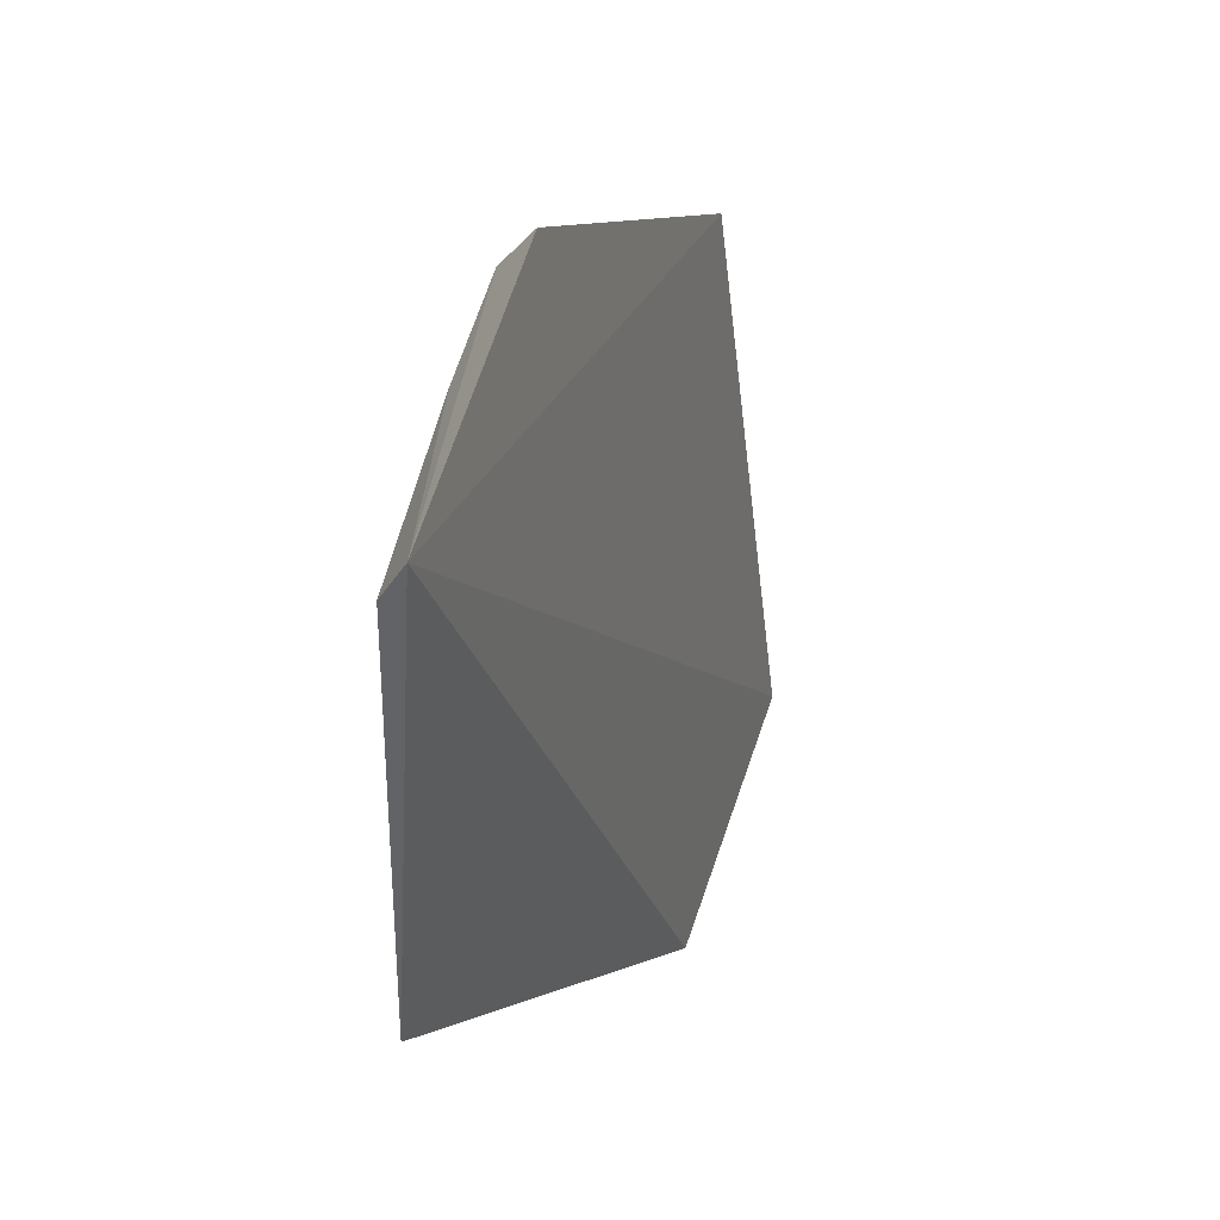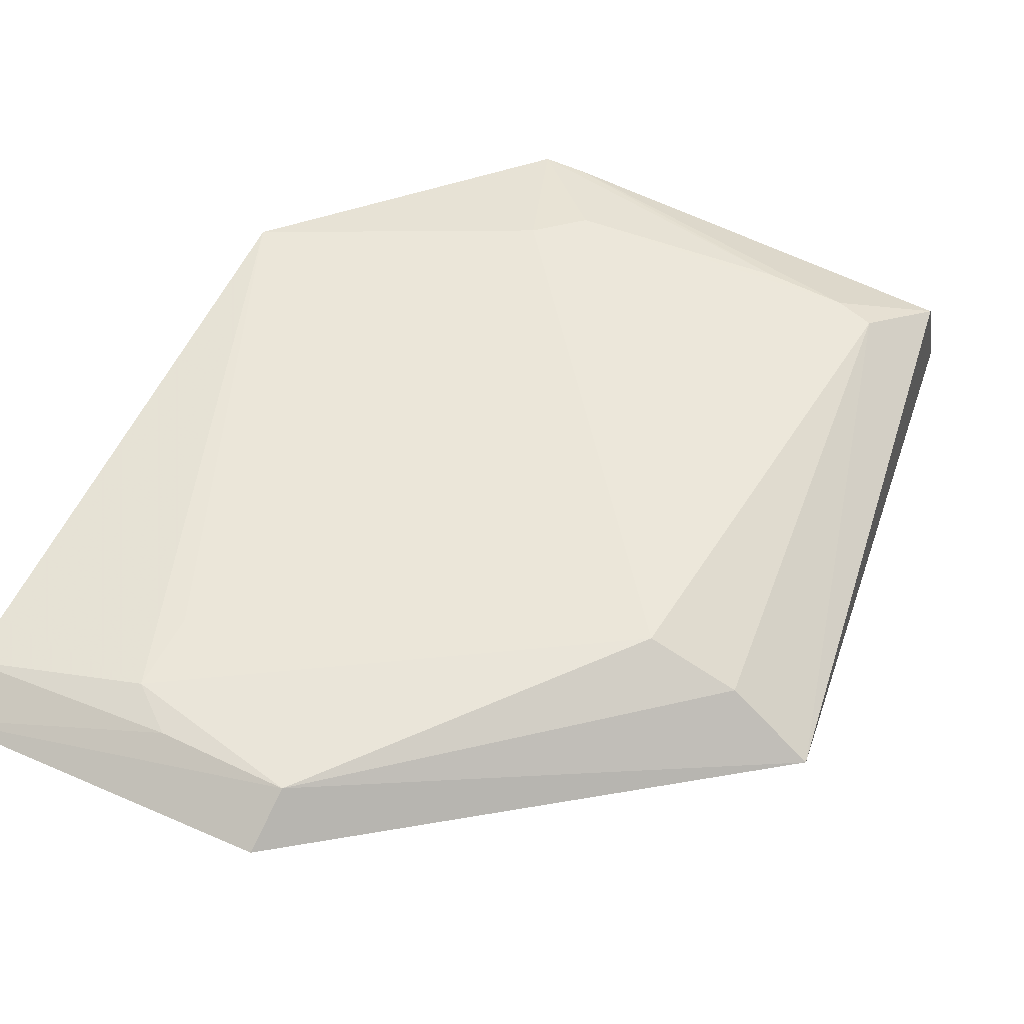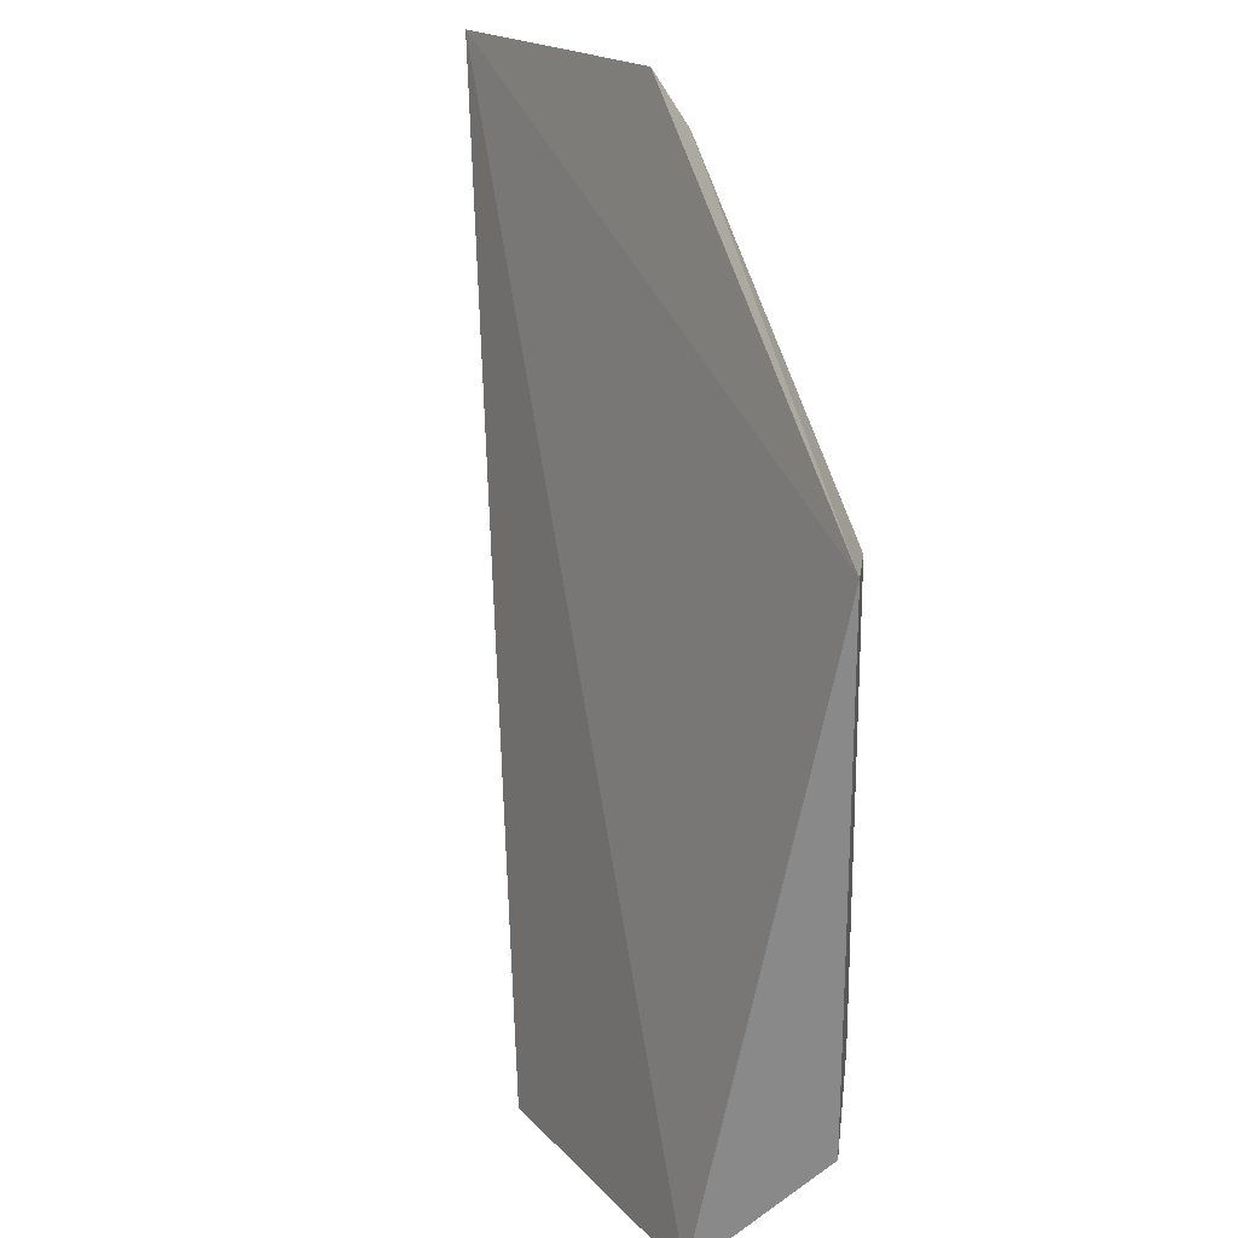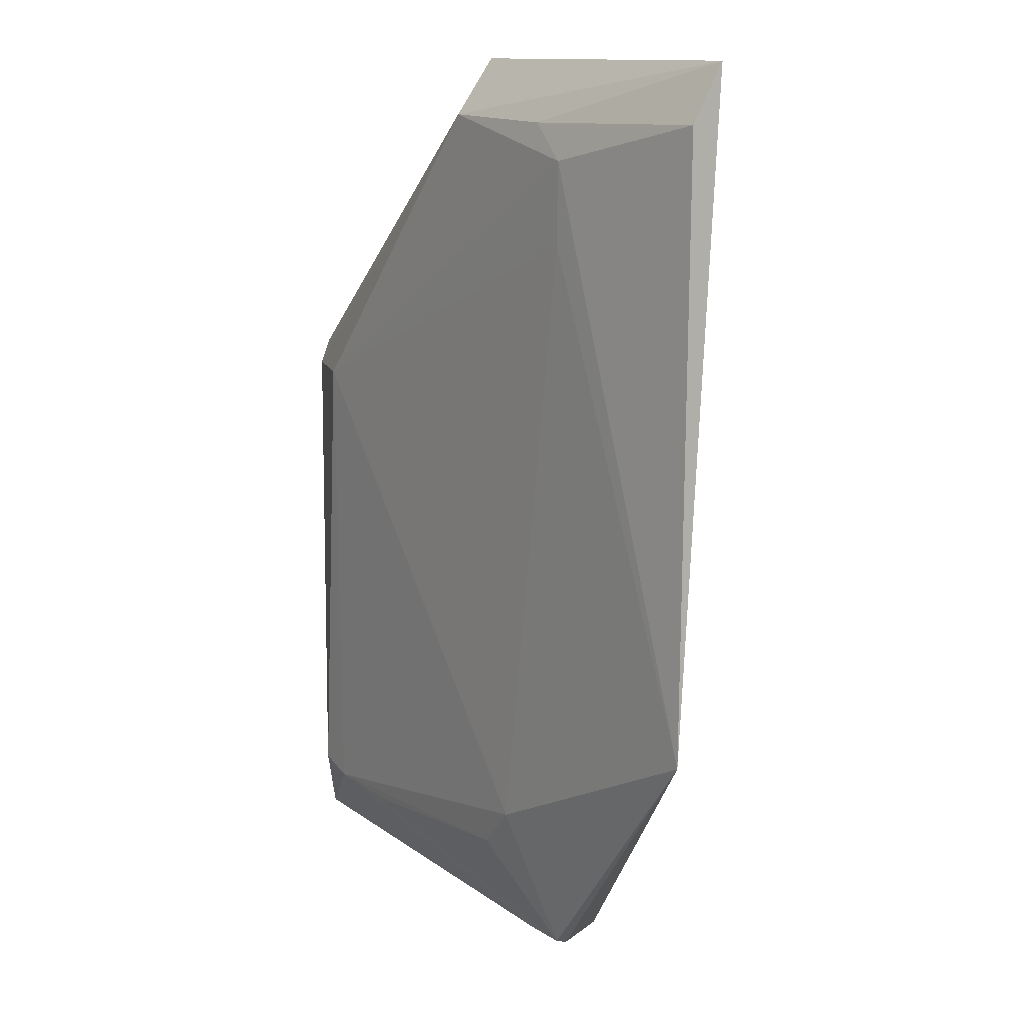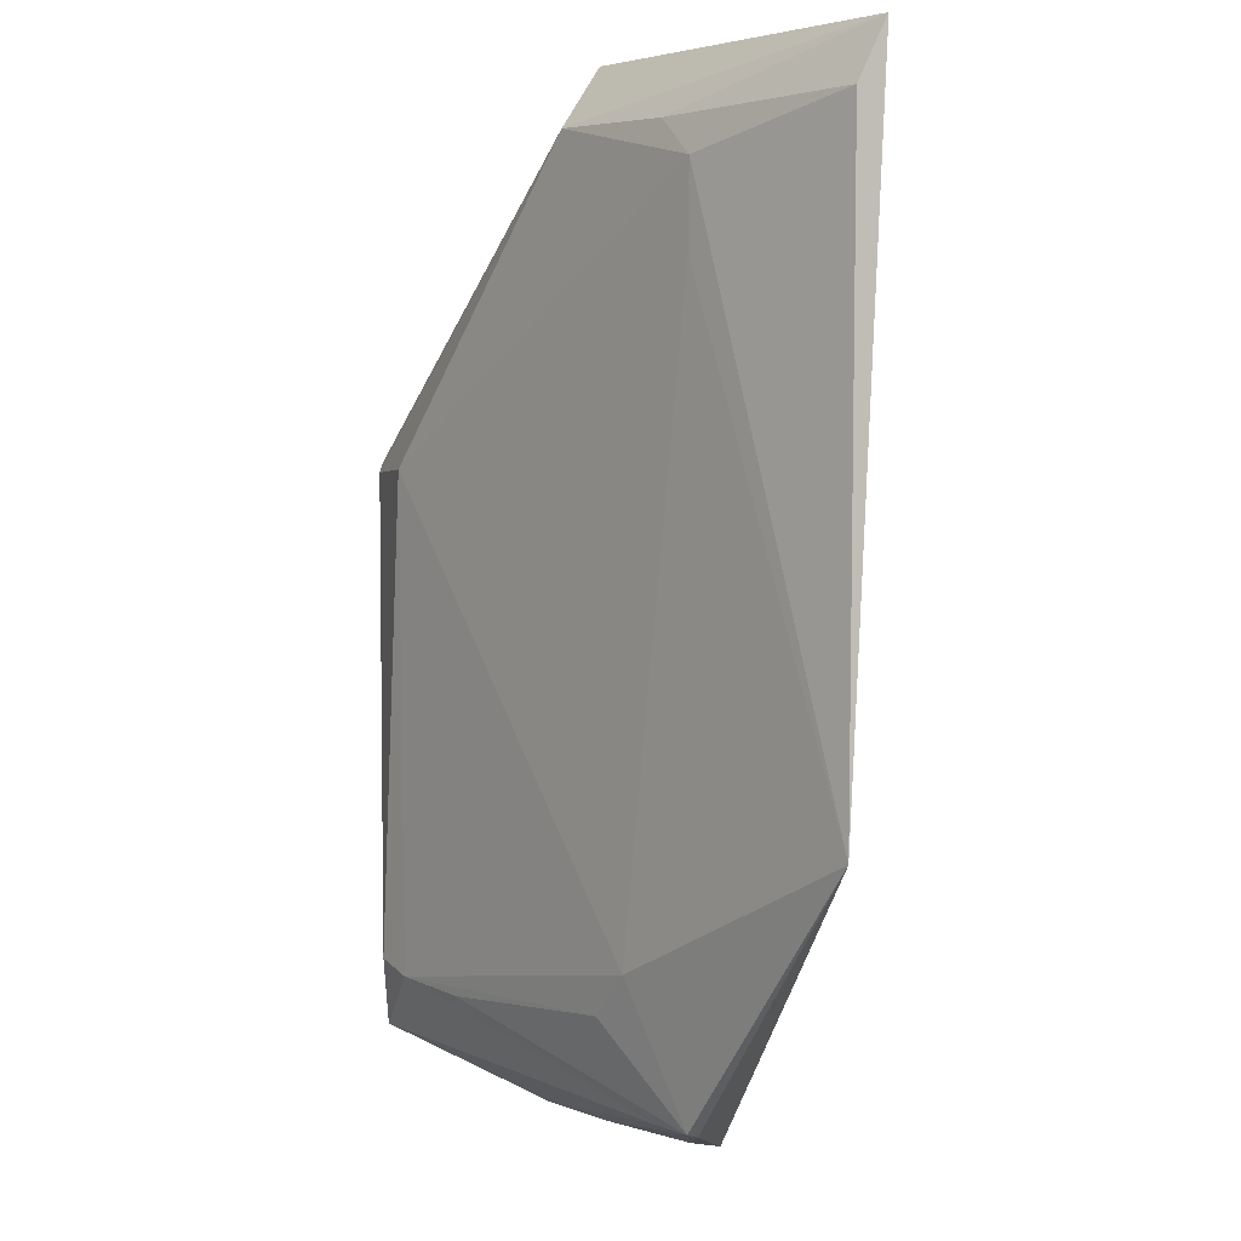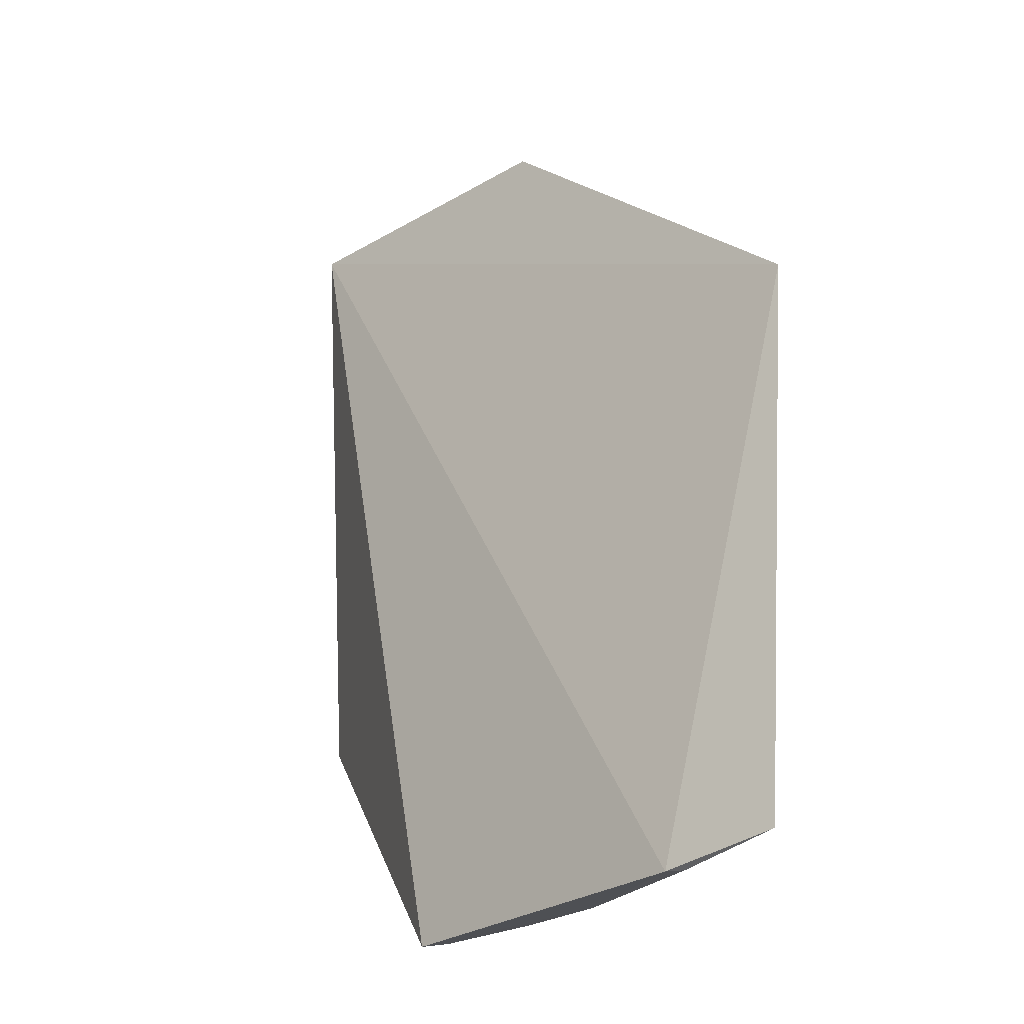
<metadata>
{"format":"obj","ext":"obj","renderer":"f3d","projection":"perspective","resolution":1024,"background":"white","views":[{"elev":50.5,"azim":-73.4,"up":"+Z"},{"elev":54.9,"azim":26.0,"up":"+Y"},{"elev":18.2,"azim":62.5,"up":"+Z"},{"elev":12.0,"azim":-124.2,"up":"+Z"},{"elev":2.8,"azim":-127.3,"up":"+Z"},{"elev":-23.7,"azim":47.6,"up":"+Z"}]}
</metadata>
<code>
v 0.06977 0.08629 0.0891
v 0.1082 0.0823 0.05828
v 0.09305 0.08988 0.0138
v 0.06997 0.07361 0.00107
v 0.03809 0.08476 0.08914
v 0.1007 0.07305 0.001951
v 0.0924 0.09075 0.05748
v 0.03747 0.08877 0.02957
v 0.1008 0.08659 0.008101
v 0.07029 0.08963 0.08405
v 0.05799 0.08676 0.006237
v 0.06214 0.08986 0.01837
v 0.1005 0.08753 0.05727
v 0.03856 0.08732 0.084
v 0.05428 0.08966 0.08048
v 0.05803 0.08567 0.005874
v 0.06193 0.08686 0.006338
v 0.06611 0.08946 0.0145
v 0.09655 0.08984 0.01491
v 0.05825 0.08913 0.08366
v 0.05435 0.08971 0.07322
v 0.07004 0.07671 0.0018
v 0.08563 0.08965 0.01321
v 0.08549 0.07984 0.002838
v 0.07794 0.07944 0.002577
v 0.1001 0.07602 0.002697
f 5 2 1
f 6 5 4
f 6 2 5
f 8 4 5
f 9 2 6
f 10 1 2
f 10 5 1
f 12 7 3
f 12 11 8
f 13 10 2
f 13 7 10
f 14 8 5
f 15 10 7
f 15 8 14
f 16 4 8
f 16 8 11
f 17 3 9
f 18 12 3
f 18 11 12
f 19 13 2
f 19 2 9
f 19 9 3
f 19 3 7
f 19 7 13
f 20 14 5
f 20 5 10
f 20 15 14
f 20 10 15
f 21 12 8
f 21 8 15
f 21 15 7
f 21 7 12
f 22 16 11
f 22 4 16
f 23 17 11
f 23 3 17
f 23 18 3
f 23 11 18
f 24 11 17
f 24 17 9
f 24 6 4
f 25 22 11
f 25 11 24
f 25 24 4
f 25 4 22
f 26 24 9
f 26 9 6
f 26 6 24

</code>
